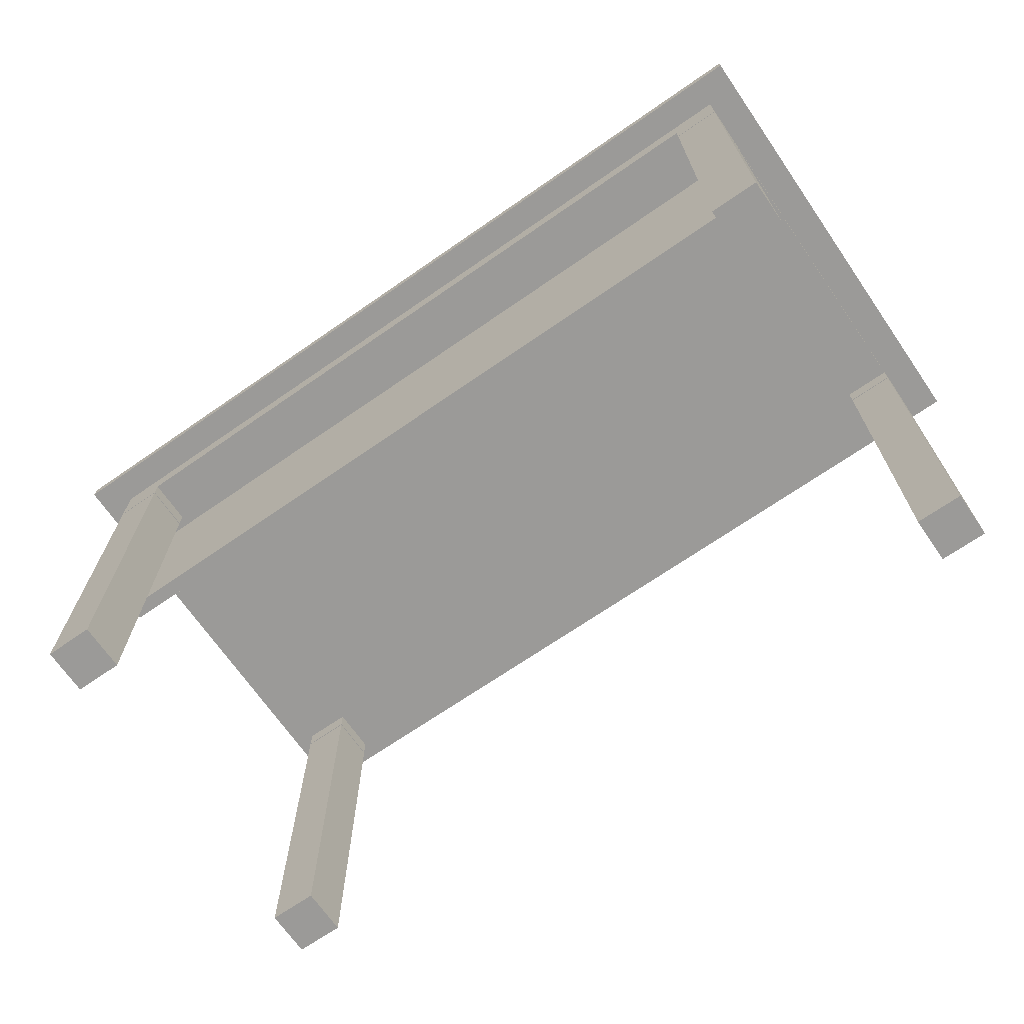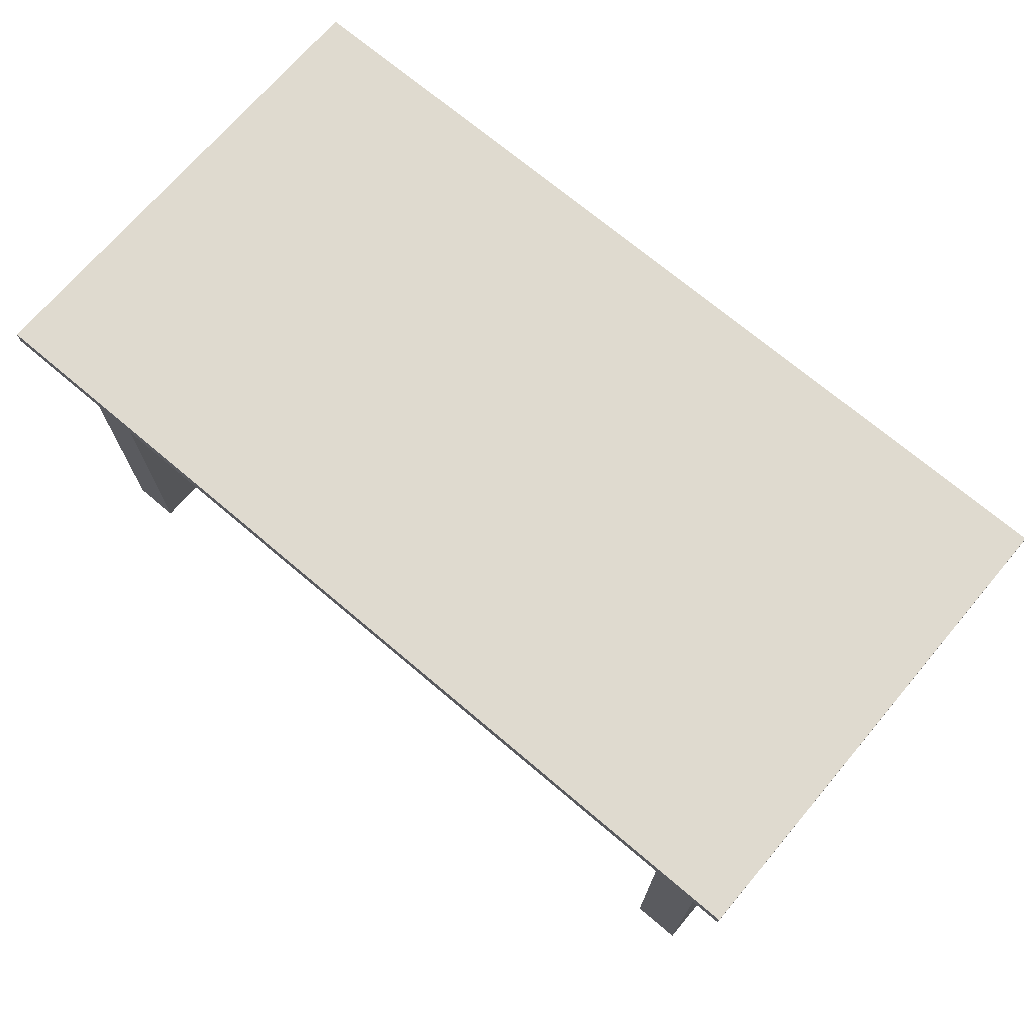
<metadata>
{"format":"obj","ext":"obj","renderer":"f3d","projection":"perspective","resolution":1024,"background":"white","views":[{"elev":-69.3,"azim":34.7,"up":"+Y"},{"elev":70.7,"azim":-139.7,"up":"+Y"}]}
</metadata>
<code>
o soporte_mesa_Cube.004
v -2.588 0.7408 0.6639
v -2.593 0.7408 0.6639
v -2.588 0.7666 0.6639
v -2.593 0.7666 0.6639
v -2.593 0.7666 0.6589
v -2.588 0.7666 0.6589
v -2.593 0.7408 0.6589
v -2.588 0.7408 0.6589
v -2.593 0.7358 0.6589
v -2.593 0.7358 0.6639
v -2.588 0.7358 0.6639
v -2.543 0.7358 0.6089
v -2.543 0.7408 0.6089
v -2.543 0.7408 0.6589
v -2.543 0.7666 0.6589
v -2.543 0.7666 0.6639
v -2.543 0.7408 0.6639
v -2.543 0.7358 0.6639
v -2.543 0.7358 0.6589
v -2.588 0.7666 0.6089
v -2.588 0.7408 0.6089
v -2.593 0.7408 0.6089
v -2.593 0.7666 0.6089
v -2.593 0.7358 0.6089
v -2.588 0.7358 0.6089
v -1.715 0.7358 0.6089
v -1.71 0.7358 0.6089
v -1.71 0.7666 0.6089
v -1.71 0.7408 0.6089
v -1.715 0.7408 0.6089
v -1.715 0.7666 0.6089
v -1.76 0.7358 0.6589
v -1.76 0.7358 0.6639
v -1.76 0.7408 0.6639
v -1.76 0.7666 0.6639
v -1.76 0.7666 0.6589
v -1.76 0.7408 0.6589
v -1.76 0.7408 0.6089
v -1.76 0.7358 0.6089
v -1.715 0.7358 0.6639
v -1.71 0.7358 0.6639
v -1.71 0.7358 0.6589
v -1.715 0.7408 0.6589
v -1.71 0.7408 0.6589
v -1.715 0.7666 0.6589
v -1.71 0.7666 0.6589
v -1.71 0.7666 0.6639
v -1.715 0.7666 0.6639
v -1.71 0.7408 0.6639
v -1.715 0.7408 0.6639
v -1.715 0.7408 -1.252
v -1.71 0.7408 -1.252
v -1.715 0.7666 -1.252
v -1.71 0.7666 -1.252
v -1.71 0.7666 -1.247
v -1.715 0.7666 -1.247
v -1.71 0.7408 -1.247
v -1.715 0.7408 -1.247
v -1.71 0.7358 -1.247
v -1.71 0.7358 -1.252
v -1.715 0.7358 -1.252
v -1.76 0.7358 -1.197
v -1.76 0.7408 -1.197
v -1.76 0.7408 -1.247
v -1.76 0.7666 -1.247
v -1.76 0.7666 -1.252
v -1.76 0.7408 -1.252
v -1.76 0.7358 -1.252
v -1.76 0.7358 -1.247
v -1.715 0.7666 -1.197
v -1.715 0.7408 -1.197
v -1.71 0.7408 -1.197
v -1.71 0.7666 -1.197
v -1.71 0.7358 -1.197
v -1.715 0.7358 -1.197
v -2.588 0.7358 -1.197
v -2.593 0.7358 -1.197
v -2.593 0.7666 -1.197
v -2.593 0.7408 -1.197
v -2.588 0.7408 -1.197
v -2.588 0.7666 -1.197
v -2.543 0.7358 -1.247
v -2.543 0.7358 -1.252
v -2.543 0.7408 -1.252
v -2.543 0.7666 -1.252
v -2.543 0.7666 -1.247
v -2.543 0.7408 -1.247
v -2.543 0.7408 -1.197
v -2.543 0.7358 -1.197
v -2.588 0.7358 -1.252
v -2.593 0.7358 -1.252
v -2.593 0.7358 -1.247
v -2.588 0.7408 -1.247
v -2.593 0.7408 -1.247
v -2.588 0.7666 -1.247
v -2.593 0.7666 -1.247
v -2.593 0.7666 -1.252
v -2.588 0.7666 -1.252
v -2.593 0.7408 -1.252
v -2.588 0.7408 -1.252
v -1.715 0.7666 -0.2941
v -1.715 0.7408 -0.2941
v -1.71 0.7408 -0.2941
v -1.71 0.7666 -0.2941
v -1.71 0.7358 -0.2941
v -1.715 0.7358 -0.2941
v -1.76 0.7408 -0.2941
v -1.76 0.7358 -0.2941
v -2.543 0.7358 -0.2941
v -2.543 0.7408 -0.2941
v -2.588 0.7358 -0.2941
v -2.593 0.7358 -0.2941
v -2.593 0.7666 -0.2941
v -2.593 0.7408 -0.2941
v -2.588 0.7408 -0.2941
v -2.588 0.7666 -0.2941
v -2.151 0.7358 0.6089
v -2.151 0.7408 0.6089
v -2.151 0.7358 0.6589
v -2.151 0.7358 0.6639
v -2.151 0.7408 0.6639
v -2.151 0.7666 0.6639
v -2.151 0.7666 0.6589
v -2.151 0.7408 0.6589
v -2.151 0.7408 -1.247
v -2.151 0.7666 -1.247
v -2.151 0.7666 -1.252
v -2.151 0.7408 -1.252
v -2.151 0.7358 -1.252
v -2.151 0.7358 -1.247
v -2.151 0.7408 -1.197
v -2.151 0.7358 -1.197
v -2.588 0.000149 -1.247
v -2.593 0.000149 -1.247
v -2.593 0.000149 -1.252
v -2.588 0.000149 -1.252
v -2.543 0.000149 -1.197
v -2.543 0.000149 -1.252
v -2.543 0.000149 -1.247
v -2.593 0.000149 -1.197
v -2.588 0.000149 -1.197
v -1.715 0.000149 -1.197
v -1.71 0.000149 -1.197
v -1.76 0.000149 -1.247
v -1.76 0.000149 -1.252
v -1.76 0.000149 -1.197
v -1.715 0.000149 -1.252
v -1.71 0.000149 -1.252
v -1.71 0.000149 -1.247
v -1.715 0.000149 -1.247
v -1.715 0.000149 0.6589
v -1.71 0.000149 0.6589
v -1.71 0.000149 0.6639
v -1.715 0.000149 0.6639
v -1.76 0.000149 0.6089
v -1.76 0.000149 0.6639
v -1.76 0.000149 0.6589
v -1.71 0.000149 0.6089
v -1.715 0.000149 0.6089
v -2.588 0.000149 0.6089
v -2.593 0.000149 0.6089
v -2.543 0.000149 0.6589
v -2.543 0.000149 0.6639
v -2.543 0.000149 0.6089
v -2.588 0.000149 0.6639
v -2.593 0.000149 0.6639
v -2.593 0.000149 0.6589
v -2.588 0.000149 0.6589
f 2 1 3 4
f 5 4 3 6
f 7 2 4 5
f 7 9 10 2
f 11 1 2 10
f 8 6 15 14
f 3 1 17 16
f 6 3 16 15
f 1 11 18 17
f 23 22 7 5
f 21 20 6 8
f 5 6 20 23
f 22 24 9 7
f 14 13 21 8
f 37 43 30 38
f 29 44 42 27
f 46 28 31 45
f 30 43 45 31
f 28 46 44 29
f 50 34 33 40
f 45 36 35 48
f 48 35 34 50
f 43 37 36 45
f 49 50 40 41
f 44 49 41 42
f 44 46 47 49
f 46 45 48 47
f 48 50 49 47
f 53 51 52 54
f 55 56 53 54
f 57 55 54 52
f 57 52 60 59
f 52 51 61 60
f 58 64 65 56
f 53 66 67 51
f 56 65 66 53
f 51 67 68 61
f 73 55 57 72
f 71 58 56 70
f 55 73 70 56
f 72 57 59 74
f 64 58 71 63
f 87 88 80 93
f 79 77 92 94
f 96 95 81 78
f 80 81 95 93
f 78 79 94 96
f 100 90 83 84
f 95 98 85 86
f 98 100 84 85
f 93 95 86 87
f 99 91 90 100
f 94 92 91 99
f 94 99 97 96
f 96 97 98 95
f 98 97 99 100
f 28 104 103 29
f 104 73 72 103
f 30 102 101 31
f 102 71 70 101
f 73 104 101 70
f 104 28 31 101
f 29 103 105 27
f 103 72 74 105
f 75 106 105 74
f 106 26 27 105
f 26 106 108 39
f 106 75 62 108
f 71 102 107 63
f 102 30 38 107
f 63 107 108 62
f 107 38 39 108
f 89 109 110 88
f 109 12 13 110
f 88 110 115 80
f 110 13 21 115
f 12 109 111 25
f 109 89 76 111
f 77 112 111 76
f 112 24 25 111
f 24 112 114 22
f 112 77 79 114
f 81 116 113 78
f 116 20 23 113
f 20 116 115 21
f 116 81 80 115
f 22 114 113 23
f 114 79 78 113
f 13 118 117 12
f 118 38 39 117
f 14 124 118 13
f 124 37 38 118
f 32 119 117 39
f 119 19 12 117
f 33 120 119 32
f 120 18 19 119
f 34 121 120 33
f 121 17 18 120
f 36 123 122 35
f 123 15 16 122
f 35 122 121 34
f 122 16 17 121
f 37 124 123 36
f 124 14 15 123
f 62 132 131 63
f 132 89 88 131
f 63 131 125 64
f 131 88 87 125
f 89 132 130 82
f 132 62 69 130
f 82 130 129 83
f 130 69 68 129
f 83 129 128 84
f 129 68 67 128
f 85 127 126 86
f 127 66 65 126
f 84 128 127 85
f 128 67 66 127
f 86 126 125 87
f 126 65 64 125
f 91 92 134 135
f 90 91 135 136
f 83 90 136 138
f 82 83 138 139
f 92 77 140 134
f 77 76 141 140
f 76 89 137 141
f 89 82 139 137
f 69 62 146 144
f 62 75 142 146
f 75 74 143 142
f 74 59 149 143
f 68 69 144 145
f 61 68 145 147
f 60 61 147 148
f 59 60 148 149
f 42 41 153 152
f 41 40 154 153
f 40 33 156 154
f 33 32 157 156
f 27 42 152 158
f 26 27 158 159
f 39 26 159 155
f 32 39 155 157
f 12 19 162 164
f 25 12 164 160
f 24 25 160 161
f 9 24 161 167
f 19 18 163 162
f 18 11 165 163
f 11 10 166 165
f 10 9 167 166
f 168 165 166 167
f 165 168 162 163
f 168 167 161 160
f 162 168 160 164
f 157 155 159 151
f 151 159 158 152
f 154 156 157 151
f 151 152 153 154
f 150 149 148 147
f 147 145 144 150
f 150 142 143 149
f 144 146 142 150
f 139 133 141 137
f 133 134 140 141
f 136 133 139 138
f 133 136 135 134
o mesa_oficina.003_Cube.114
v -2.588 0.7408 -1.247
v -2.588 0.7408 0.6589
v -1.715 0.7408 0.6589
v -1.715 0.7408 -1.247
v -2.588 0.7666 -1.247
v -2.588 0.7666 0.6589
v -1.715 0.7666 0.6589
v -1.715 0.7666 -1.247
f 172 169 173 176
f 169 170 174 173
f 175 174 170 171
f 176 175 171 172
f 170 169 172 171
f 176 173 174 175
o Cristal_mesaPija_Cube.026
v -1.111 0.7498 -1.223
v -1.111 0.765 -1.223
v 0.6714 0.765 -1.745
v 0.6714 0.7498 -1.745
v 0.8968 0.765 -0.974
v -0.8858 0.765 -0.4526
v -0.8858 0.7498 -0.4526
v 0.8968 0.7498 -0.974
v 0.6734 0.765 -1.744
v 0.8979 0.765 -0.976
v 0.8979 0.7498 -0.976
v 0.6734 0.7498 -1.744
v 0.6718 0.7482 -1.743
v 0.8964 0.7482 -0.9756
v -0.8862 0.7482 -0.4542
v -1.111 0.7482 -1.222
v -1.112 0.7498 -1.221
v -0.8878 0.7498 -0.4537
v -0.8878 0.765 -0.4537
v -1.112 0.765 -1.221
v -1.111 0.7666 -1.222
v -0.8862 0.7666 -0.4542
v 0.8964 0.7666 -0.9756
v 0.6718 0.7666 -1.743
f 177 178 179 180
f 181 182 183 184
f 185 186 187 188
f 189 190 191 192
f 193 194 195 196
f 197 198 199 200
f 178 177 193 196
f 179 178 197 200
f 179 185 188 180
f 177 180 189 192
f 181 199 198 182
f 182 195 194 183
f 184 183 191 190
f 184 187 186 181
f 186 185 200 199
f 187 190 189 188
f 192 191 194 193
f 195 198 197 196
f 177 192 193
f 178 196 197
f 179 200 185
f 180 188 189
f 181 186 199
f 182 198 195
f 183 194 191
f 184 190 187
o Patas_mesaPija_Cube.025
v -0.832 0.000147 -0.562
v -0.8357 0.000147 -0.5043
v -0.8574 0.000147 -0.5057
v -0.8537 0.000147 -0.5634
v -0.832 0.05738 -0.562
v -0.8357 0.05738 -0.5043
v -0.8574 0.05738 -0.5057
v -0.8537 0.05738 -0.5634
v -0.8113 0.05738 -0.8927
v -0.8113 0.000147 -0.8927
v -0.8322 0.000147 -0.8866
v -0.8322 0.05738 -0.8866
v -1.007 0.691 -1.16
v -1.025 0.05738 -1.147
v -1.059 0.05738 -1.194
v -1.041 0.05738 -1.207
v -1.007 0.05738 -1.16
v -1.025 0.000147 -1.147
v -1.059 0.000147 -1.194
v -1.041 0.000147 -1.207
v -1.007 0.000147 -1.16
v -0.7895 0.07192 -0.8878
v -0.845 0.07192 -0.8715
v -0.8511 0.07192 -0.8924
v -0.7956 0.01457 -0.9086
v -0.8511 0.01457 -0.8924
v -0.845 0.01457 -0.8715
v -0.7895 0.01457 -0.8878
v -0.7956 0.07192 -0.9086
v 0.5751 0.01457 -1.31
v 0.5812 0.01457 -1.289
v 0.5812 0.07192 -1.289
v 0.5751 0.07192 -1.31
v 0.6305 0.07192 -1.326
v 0.6367 0.07192 -1.305
v 0.6367 0.01457 -1.305
v 0.6305 0.01457 -1.326
v 0.6176 0.000147 -1.635
v 0.6213 0.000147 -1.693
v 0.643 0.000147 -1.692
v 0.6393 0.000147 -1.634
v 0.6176 0.05738 -1.635
v 0.6213 0.05738 -1.693
v 0.643 0.05738 -1.692
v 0.6393 0.05738 -1.634
v 0.6178 0.05738 -1.311
v 0.6178 0.000147 -1.311
v 0.5969 0.000147 -1.305
v 0.5969 0.05738 -1.305
v 0.7926 0.05738 -1.037
v 0.8268 0.05738 -0.9906
v 0.8443 0.05738 -1.003
v 0.8101 0.05738 -1.05
v 0.8101 0.000147 -1.05
v 0.8443 0.000147 -1.003
v 0.8268 0.000147 -0.9906
v 0.7926 0.000147 -1.037
v 0.7926 0.7482 -1.037
v 0.8268 0.7482 -0.9906
v 0.8443 0.7482 -1.003
v 0.8101 0.7482 -1.05
v 0.7926 0.691 -1.037
v 0.8268 0.691 -0.9906
v 0.8443 0.691 -1.003
v 0.8101 0.691 -1.05
v 0.5969 0.691 -1.305
v 0.5969 0.7482 -1.305
v 0.6178 0.7482 -1.311
v 0.6178 0.691 -1.311
v 0.6393 0.691 -1.634
v 0.643 0.691 -1.692
v 0.6213 0.691 -1.693
v 0.6176 0.691 -1.635
v 0.6393 0.7482 -1.634
v 0.643 0.7482 -1.692
v 0.6213 0.7482 -1.693
v 0.6176 0.7482 -1.635
v 0.6305 0.7338 -1.326
v 0.6367 0.7338 -1.305
v 0.6367 0.6764 -1.305
v 0.6305 0.6764 -1.326
v 0.5751 0.6764 -1.31
v 0.5812 0.6764 -1.289
v 0.5812 0.7338 -1.289
v 0.5751 0.7338 -1.31
v -0.7956 0.6764 -0.9086
v -0.7895 0.6764 -0.8878
v -0.8511 0.6764 -0.8924
v -0.845 0.6764 -0.8715
v -0.7895 0.7338 -0.8878
v -0.845 0.7338 -0.8715
v -0.8511 0.7338 -0.8924
v -0.7956 0.7338 -0.9086
v -1.007 0.7482 -1.16
v -1.041 0.7482 -1.207
v -1.059 0.7482 -1.194
v -1.025 0.7482 -1.147
v -1.041 0.691 -1.207
v -1.059 0.691 -1.194
v -1.025 0.691 -1.147
v -0.8322 0.691 -0.8866
v -0.8322 0.7482 -0.8866
v -0.8113 0.7482 -0.8927
v -0.8113 0.691 -0.8927
v -0.8537 0.691 -0.5634
v -0.8574 0.691 -0.5057
v -0.8357 0.691 -0.5043
v -0.832 0.691 -0.562
v -0.8537 0.7482 -0.5634
v -0.8574 0.7482 -0.5057
v -0.8357 0.7482 -0.5043
v -0.832 0.7482 -0.562
f 201 204 203 202
f 201 202 206 205
f 202 203 207 206
f 203 204 208 207
f 204 211 212 208
f 210 201 205 209
f 208 212 209 205
f 201 210 211 204
f 221 210 211 218
f 214 212 209 217
f 217 209 210 221
f 218 211 212 214
f 216 298 213 217
f 215 299 298 216
f 214 300 299 215
f 217 213 300 214
f 219 218 214 215
f 220 219 215 216
f 221 220 216 217
f 221 218 219 220
f 227 223 222 228
f 226 224 223 227
f 225 229 224 226
f 222 229 233 232
f 229 225 230 233
f 228 222 232 231
f 225 228 231 230
f 230 233 234 237
f 237 234 235 236
f 236 235 232 231
f 238 241 240 239
f 238 239 243 242
f 239 240 244 243
f 240 241 245 244
f 241 247 246 245
f 242 249 248 238
f 245 246 249 242
f 238 248 247 241
f 257 248 247 254
f 253 246 249 250
f 250 249 248 257
f 254 247 246 253
f 255 254 253 252
f 256 255 252 251
f 257 256 251 250
f 257 254 255 256
f 258 261 260 259
f 258 259 263 262
f 259 260 264 263
f 260 261 265 264
f 262 250 253 265
f 265 253 252 264
f 264 252 251 263
f 263 251 250 262
f 261 268 269 265
f 262 266 267 258
f 265 269 266 262
f 258 267 268 261
f 277 267 268 274
f 270 269 266 273
f 273 266 267 277
f 274 268 269 270
f 272 243 242 273
f 271 244 243 272
f 270 245 244 271
f 273 242 245 270
f 275 274 270 271
f 276 275 271 272
f 277 276 272 273
f 277 274 275 276
f 279 280 283 284
f 280 235 232 283
f 278 281 280 279
f 281 234 235 280
f 285 282 281 278
f 282 233 234 281
f 283 232 233 282
f 293 290 284 285
f 290 287 283 284
f 286 293 285 282
f 287 286 282 283
f 287 222 229 286
f 286 229 224 288
f 293 286 288 292
f 288 224 223 289
f 292 288 289 291
f 289 223 222 287
f 291 289 287 290
f 294 297 296 295
f 294 295 298 213
f 295 296 299 298
f 296 297 300 299
f 297 302 301 300
f 213 304 303 294
f 300 301 304 213
f 294 303 302 297
f 312 303 302 309
f 305 301 304 308
f 303 312 308 304
f 309 302 301 305
f 307 206 205 308
f 306 207 206 307
f 305 208 207 306
f 308 205 208 305
f 310 309 305 306
f 311 310 306 307
f 312 311 307 308
f 312 309 310 311
o mesa_oficina_Cube.008
v 0.3249 0.000146 0.9925
v 0.2449 0.000146 0.9925
v 0.2449 0.000146 0.9125
v 0.3249 0.000146 0.9125
v 0.3249 0.7001 0.9925
v 0.2449 0.7001 0.9925
v 0.2449 0.7001 0.9125
v 0.3249 0.7001 0.9125
v 1.645 0.7001 0.9925
v 0.2449 0.7001 0.2879
v 1.645 0.7501 0.9925
v 0.2449 0.7501 0.9925
v 0.2449 0.7501 0.2879
v 1.645 0.7501 0.2879
v 0.3249 0.000146 0.3679
v 0.2449 0.000146 0.3679
v 0.2449 0.000146 0.2879
v 0.3249 0.000146 0.2879
v 0.3249 0.7001 0.3679
v 0.2449 0.7001 0.3679
v 0.3249 0.7001 0.2879
v 1.645 0.7001 0.2879
v 1.565 0.7001 0.2879
v 1.565 0.7001 0.3679
v 1.645 0.7001 0.3679
v 1.645 0.000146 0.2879
v 1.565 0.000146 0.2879
v 1.565 0.000146 0.3679
v 1.645 0.000146 0.3679
v 1.645 0.7001 0.9125
v 1.565 0.7001 0.9125
v 1.565 0.7001 0.9925
v 1.645 0.000146 0.9125
v 1.565 0.000146 0.9125
v 1.565 0.000146 0.9925
v 1.645 0.000146 0.9925
v 1.7 0.7501 0.2381
v 0.1895 0.7501 0.2381
v 0.1895 0.7501 1.042
v 1.7 0.7501 1.042
v 1.7 0.7753 0.2381
v 0.1895 0.7753 0.2381
v 0.1895 0.7753 1.042
v 1.7 0.7753 1.042
v 0.2449 0.6626 0.9925
v 0.3249 0.6626 0.9925
v 0.2449 0.6626 0.9125
v 0.3249 0.6626 0.9125
v 0.2449 0.6626 0.3679
v 0.3249 0.6626 0.3679
v 0.3249 0.6626 0.2879
v 1.645 0.6626 0.2879
v 1.565 0.6626 0.2879
v 1.645 0.6626 0.3679
v 1.565 0.6626 0.3679
v 1.645 0.6626 0.9125
v 1.565 0.6626 0.9125
v 1.565 0.6626 0.9925
v 1.645 0.6626 0.9925
v 0.2449 0.6626 0.2879
v 0.2579 0.3654 0.8944
v 0.2579 0.7025 0.8944
v 1.632 0.7025 0.8944
v 1.632 0.3654 0.8944
v 0.2579 0.3654 0.8693
v 0.2579 0.7025 0.8693
v 1.632 0.7025 0.8693
v 1.632 0.3654 0.8693
v 0.2449 0.6656 0.9925
v 0.3249 0.6656 0.9925
v 0.2449 0.6656 0.9125
v 0.3249 0.6656 0.9125
v 0.2449 0.6656 0.3679
v 0.3249 0.6656 0.3679
v 0.3249 0.6656 0.2879
v 1.645 0.6656 0.2879
v 1.565 0.6656 0.2879
v 1.645 0.6656 0.3679
v 1.565 0.6656 0.3679
v 1.645 0.6656 0.9125
v 1.565 0.6656 0.9125
v 1.565 0.6656 0.9925
v 1.645 0.6656 0.9925
v 0.2449 0.6656 0.2879
v 0.2493 0.6656 0.2924
v 1.64 0.6656 0.988
v 1.569 0.6656 0.988
v 1.569 0.6656 0.9169
v 1.64 0.6656 0.9169
v 1.569 0.6656 0.3635
v 1.64 0.6656 0.3635
v 1.569 0.6656 0.2924
v 1.64 0.6656 0.2924
v 0.3205 0.6656 0.2924
v 0.3205 0.6656 0.3635
v 0.2493 0.6656 0.3635
v 0.3205 0.6656 0.9169
v 0.2493 0.6656 0.9169
v 0.3205 0.6656 0.988
v 0.2493 0.6656 0.988
v 0.2493 0.6626 0.2924
v 1.64 0.6626 0.988
v 1.569 0.6626 0.988
v 1.569 0.6626 0.9169
v 1.64 0.6626 0.9169
v 1.569 0.6626 0.3635
v 1.64 0.6626 0.3635
v 1.569 0.6626 0.2924
v 1.64 0.6626 0.2924
v 0.3205 0.6626 0.2924
v 0.3205 0.6626 0.3635
v 0.2493 0.6626 0.3635
v 0.3205 0.6626 0.9169
v 0.2493 0.6626 0.9169
v 0.3205 0.6626 0.988
v 0.2493 0.6626 0.988
f 313 314 315 316
f 329 330 327 328
f 339 338 341 340
f 348 347 346 345
f 352 356 353 349
f 354 350 349 353
f 355 351 350 354
f 356 352 351 355
f 352 349 350 351
f 356 355 354 353
f 313 358 357 314
f 314 357 359 315
f 315 359 360 316
f 358 313 316 360
f 327 362 361 328
f 328 361 372 329
f 329 372 363 330
f 330 363 362 327
f 338 364 366 341
f 339 365 364 338
f 340 367 365 339
f 341 366 367 340
f 371 348 345 368
f 346 369 368 345
f 347 370 369 346
f 348 371 370 347
f 373 374 375 376
f 377 380 379 378
f 373 377 378 374
f 374 378 379 375
f 375 379 380 376
f 377 373 376 380
f 321 318 322 334
f 321 323 324 318
f 318 324 325 322
f 322 325 326 334
f 323 321 334 326
f 382 317 318 381
f 381 318 319 383
f 383 319 320 384
f 317 382 384 320
f 386 331 332 385
f 385 332 322 396
f 396 322 333 387
f 387 333 331 386
f 388 334 337 390
f 389 335 334 388
f 391 336 335 389
f 390 337 336 391
f 321 395 392 342
f 393 343 342 392
f 394 344 343 393
f 395 321 344 394
f 395 394 399 398
f 394 393 400 399
f 393 392 401 400
f 392 395 398 401
f 390 391 402 403
f 391 389 404 402
f 389 388 405 404
f 388 390 403 405
f 387 386 407 406
f 396 387 406 397
f 385 396 397 408
f 386 385 408 407
f 384 382 411 409
f 383 384 409 410
f 381 383 410 412
f 382 381 412 411
f 370 371 414 415
f 369 370 415 416
f 368 369 416 417
f 371 368 417 414
f 367 366 419 418
f 365 367 418 420
f 364 365 420 421
f 366 364 421 419
f 362 363 422 423
f 363 372 413 422
f 372 361 424 413
f 361 362 423 424
f 358 360 425 427
f 360 359 426 425
f 359 357 428 426
f 357 358 427 428
f 427 411 412 428
f 428 412 410 426
f 426 410 409 425
f 411 427 425 409
f 423 407 408 424
f 424 408 397 413
f 413 397 406 422
f 422 406 407 423
f 421 405 403 419
f 420 404 405 421
f 418 402 404 420
f 419 403 402 418
f 398 414 417 401
f 416 400 401 417
f 415 399 400 416
f 414 398 399 415

</code>
